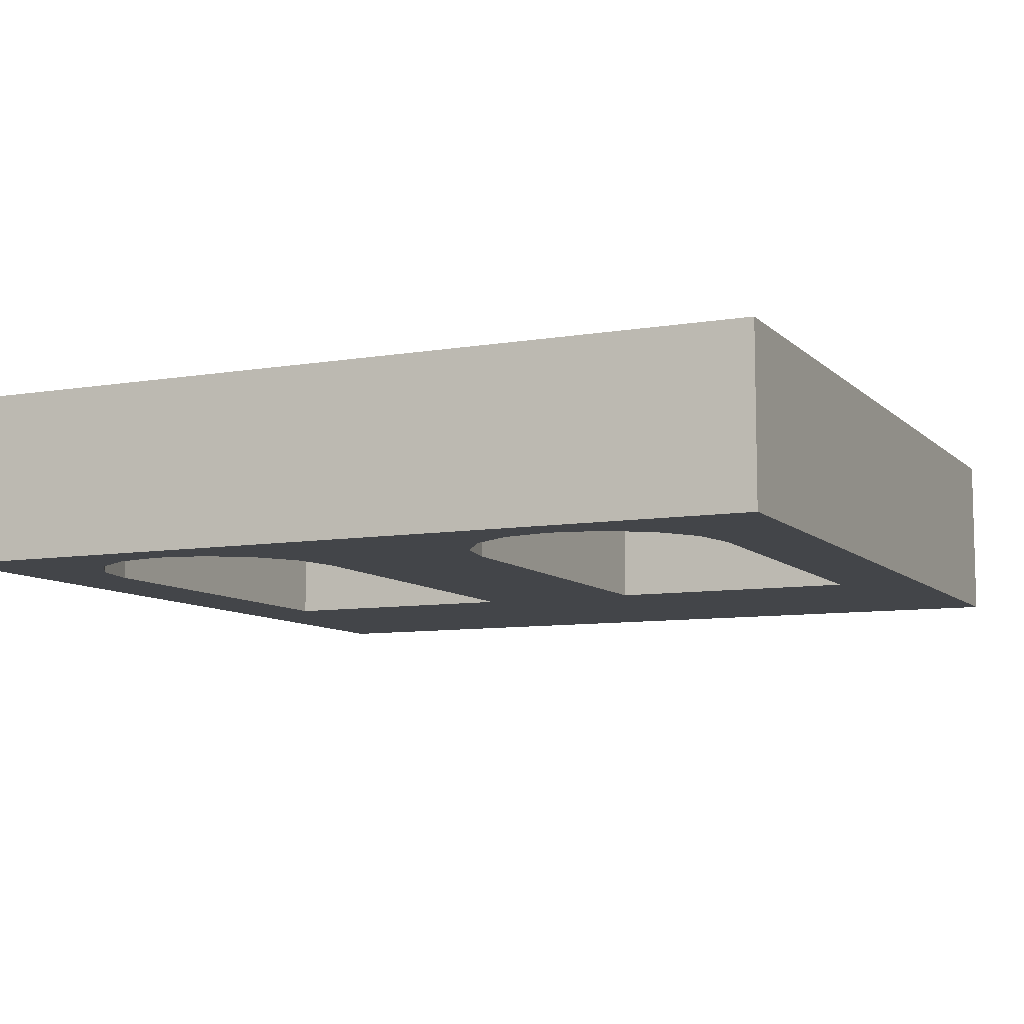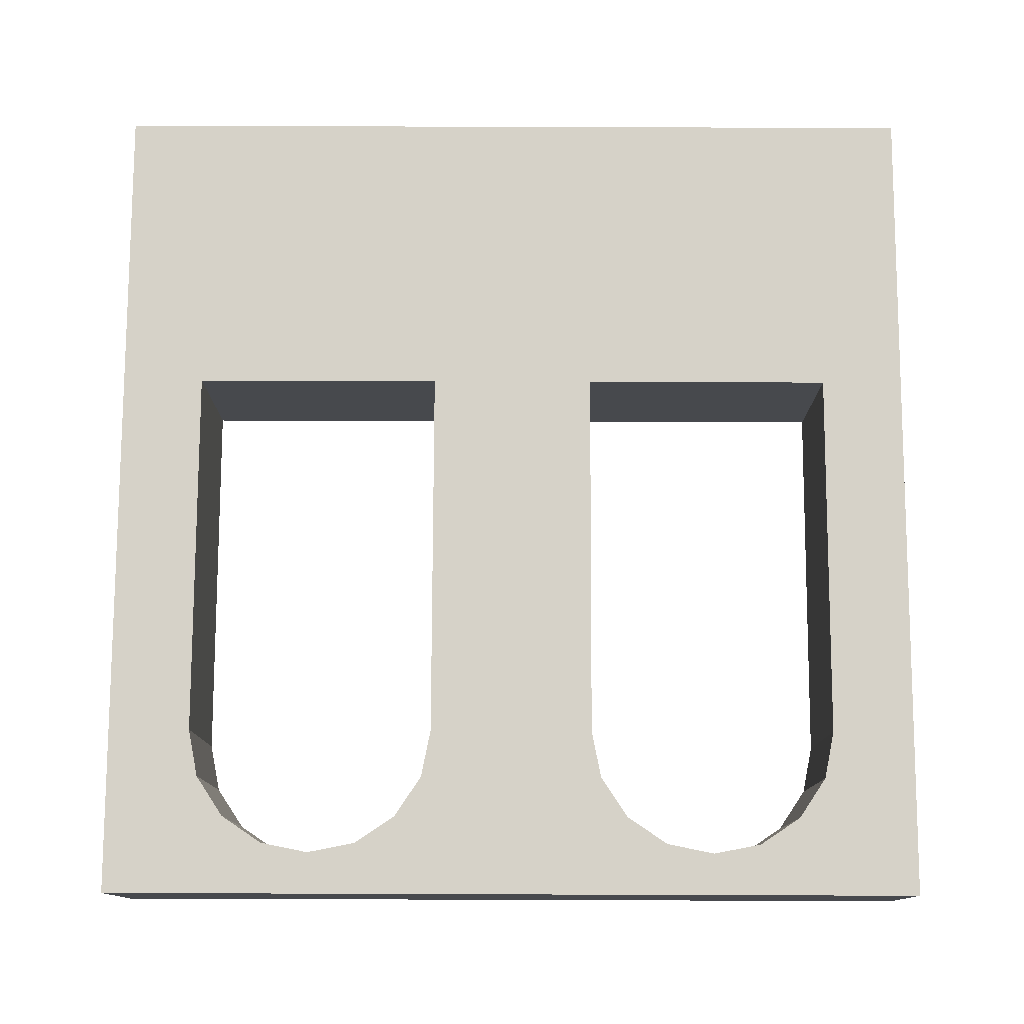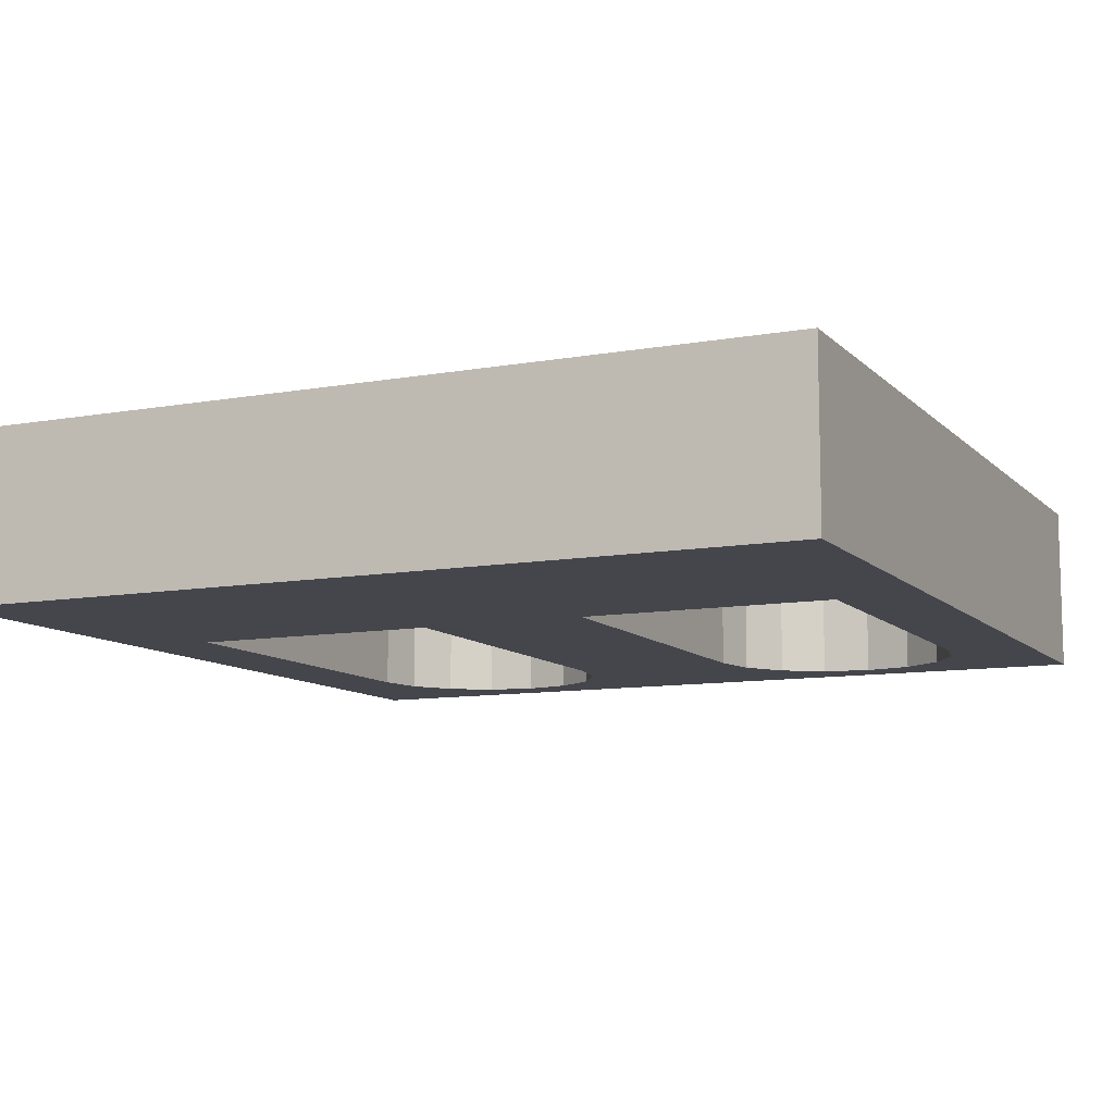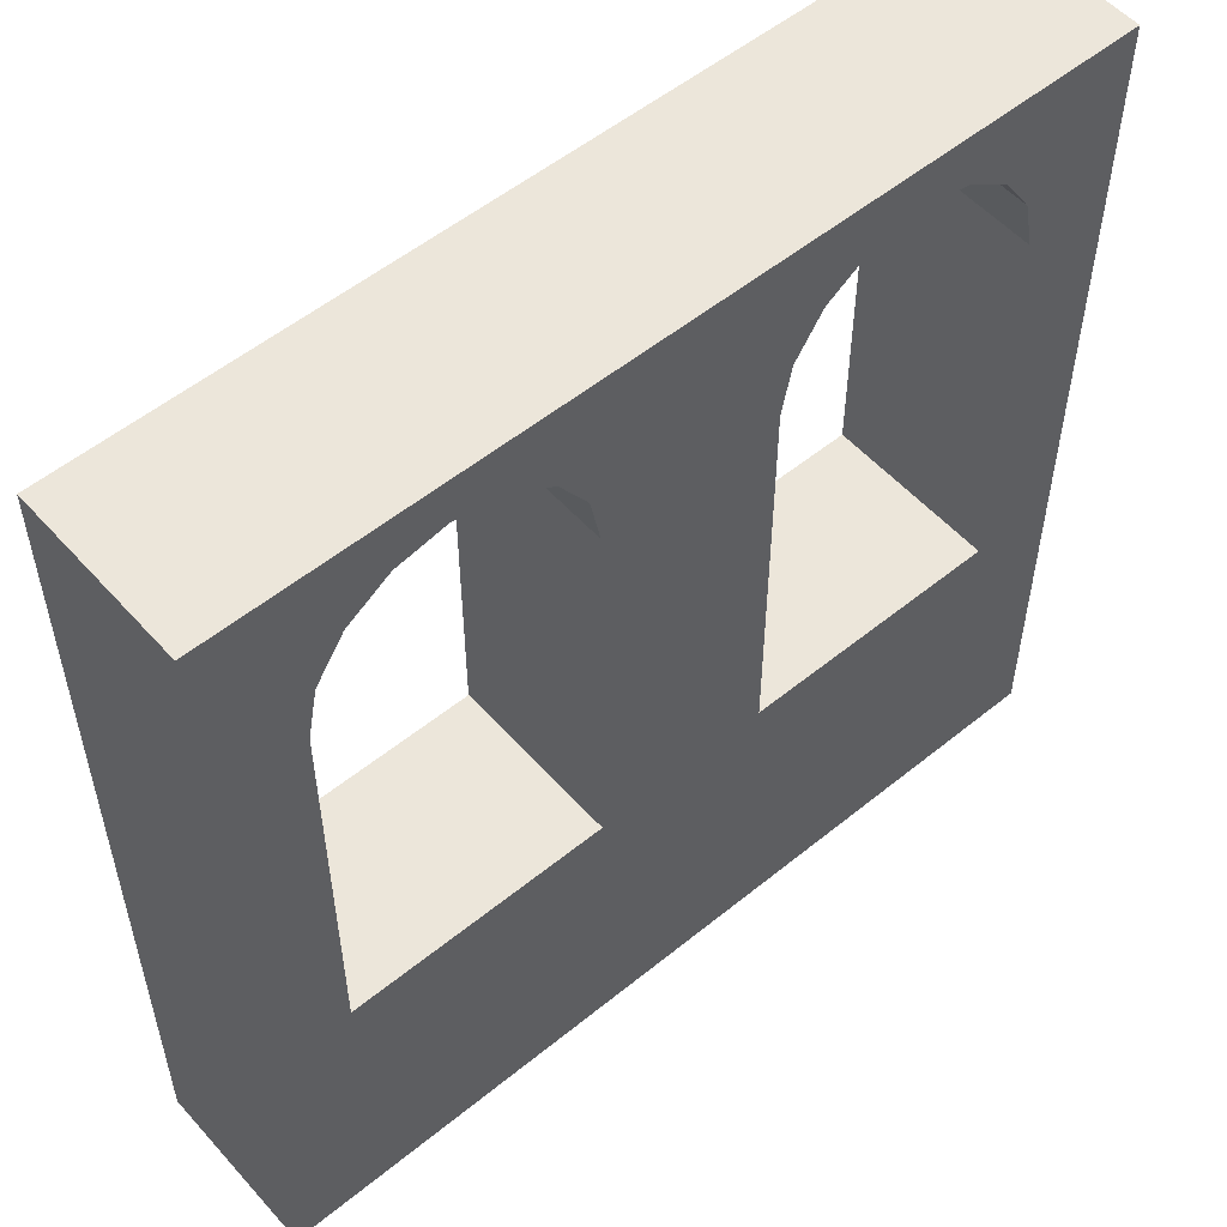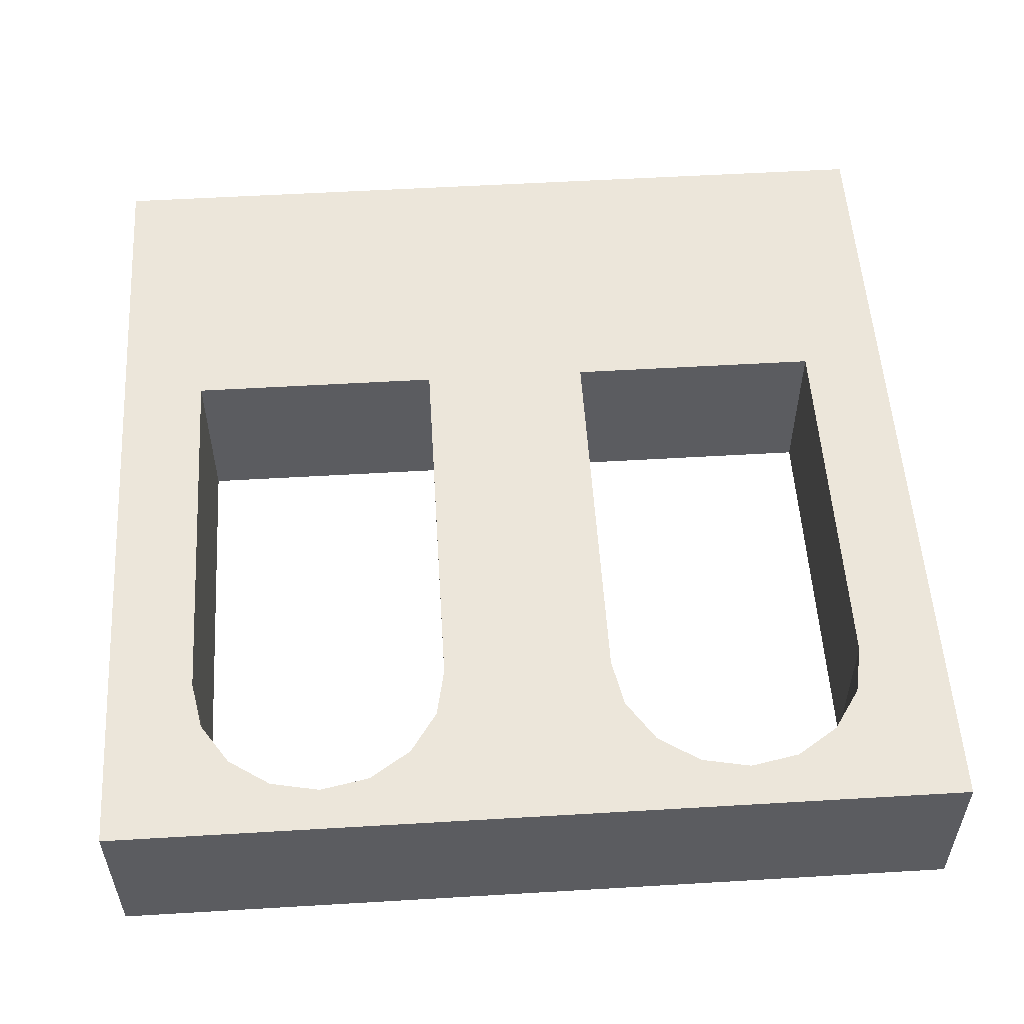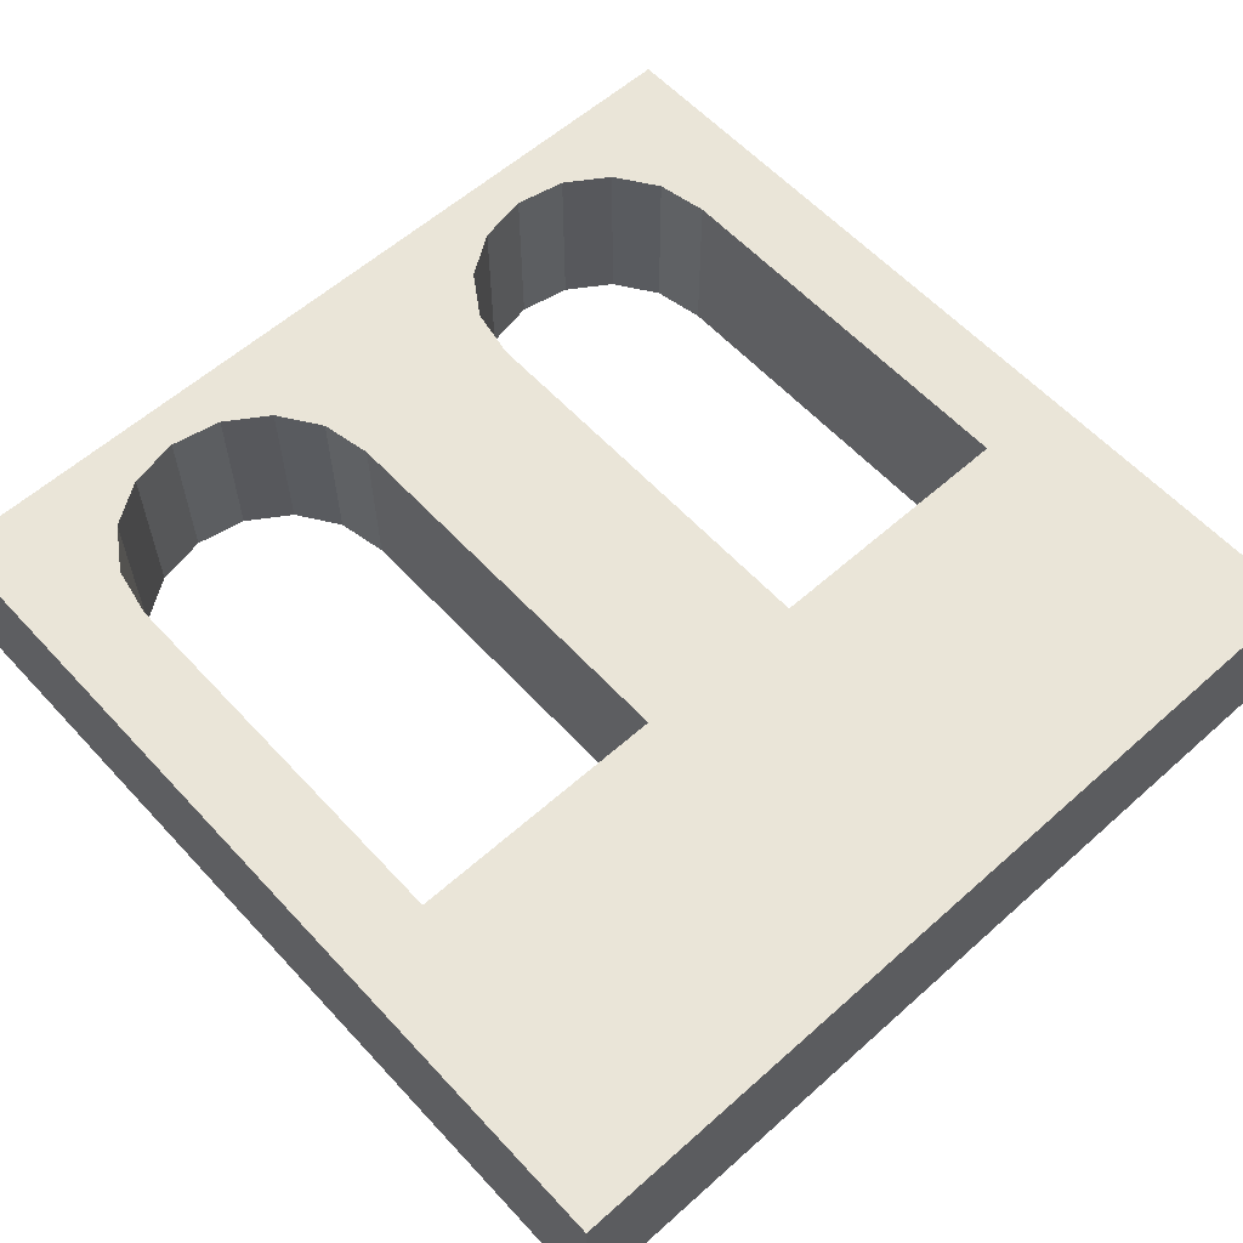
<metadata>
{"format":"obj","ext":"obj","renderer":"f3d","projection":"perspective","resolution":1024,"background":"white","views":[{"elev":-8.6,"azim":-155.3,"up":"+Z"},{"elev":77.6,"azim":-179.8,"up":"+Z"},{"elev":-10.0,"azim":24.9,"up":"+Z"},{"elev":54.2,"azim":139.2,"up":"+Y"},{"elev":54.4,"azim":176.4,"up":"+Z"},{"elev":59.5,"azim":-42.4,"up":"+Z"}]}
</metadata>
<code>
o object1
g object1
v -0.25 0.95 0.4
v -0.3074 0.9386 0.4
v -0.3561 0.9061 0.4
v -0.3886 0.8574 0.4
v -0.4 0.8 0.4
v -0.4 0.35 0.4
v -0.25 0.35 0.4
v -0.25 0 0.4
v -0.5 0 0.4
v -0.5 1 0.4
v -0.25 1 0.4
v -0.1 0.35 0.4
v -0.1 0.65 0.4
v 0.1 0.65 0.4
v 0.1 0.35 0.4
v 0.4 0.35 0.4
v 0.4 0.65 0.4
v 0.5 0.65 0.4
v 0.5 0 0.4
v -0.1 0.8 0.4
v -0.1114 0.8574 0.4
v -0.1439 0.9061 0.4
v -0.1926 0.9386 0.4
v 0.5 1 0.4
v 0.4 0.8 0.4
v 0.3886 0.8574 0.4
v 0.3561 0.9061 0.4
v 0.3074 0.9386 0.4
v 0.25 0.95 0.4
v 0.1926 0.9386 0.4
v 0.1439 0.9061 0.4
v 0.1114 0.8574 0.4
v 0.1 0.8 0.4
v -0.4 0.8 0.6
v -0.4 0.35 0.6
v -0.25 0.95 0.6
v -0.3074 0.9386 0.6
v -0.3561 0.9061 0.6
v -0.3886 0.8574 0.6
v -0.25 0.35 0.6
v -0.25 0 0.6
v -0.5 0 0.6
v -0.5 1 0.6
v -0.25 1 0.6
v -0.1 0.35 0.6
v -0.1 0.65 0.6
v 0.1 0.65 0.6
v 0.1 0.35 0.6
v 0.4 0.35 0.6
v 0.4 0.65 0.6
v 0.5 0.65 0.6
v 0.5 0 0.6
v -0.1 0.8 0.6
v -0.1114 0.8574 0.6
v -0.1439 0.9061 0.6
v -0.1926 0.9386 0.6
v 0.5 1 0.6
v 0.4 0.8 0.6
v 0.3886 0.8574 0.6
v 0.3561 0.9061 0.6
v 0.3074 0.9386 0.6
v 0.25 0.95 0.6
v 0.1926 0.9386 0.6
v 0.1439 0.9061 0.6
v 0.1114 0.8574 0.6
v 0.1 0.8 0.6
f 11 1 2
f 10 2 3
f 6 9 10
f 6 8 9
f 15 19 8
f 16 18 19
f 24 18 25
f 24 29 30
f 24 28 29
f 24 27 28
f 24 26 27
f 24 25 26
f 18 17 25
f 16 17 18
f 15 16 19
f 12 14 15
f 33 14 20
f 32 20 21
f 31 32 22
f 32 21 22
f 32 33 20
f 14 13 20
f 12 13 14
f 8 12 15
f 8 7 12
f 6 7 8
f 10 5 6
f 10 4 5
f 10 3 4
f 11 24 30
f 30 31 11
f 31 22 11
f 22 23 11
f 23 1 11
f 10 11 2
f 6 5 35
f 5 34 35
f 37 36 44
f 63 57 44
f 62 61 57
f 61 60 57
f 60 59 57
f 59 58 57
f 58 50 51
f 52 51 49
f 41 52 48
f 48 47 45
f 53 47 66
f 54 53 65
f 55 65 64
f 55 54 65
f 53 66 65
f 53 46 47
f 47 46 45
f 48 45 41
f 45 40 41
f 42 41 35
f 35 34 43
f 39 38 43
f 34 39 43
f 43 42 35
f 41 40 35
f 52 49 48
f 51 50 49
f 58 51 57
f 63 62 57
f 44 64 63
f 44 55 64
f 44 56 55
f 44 36 56
f 38 37 43
f 37 44 43
f 5 4 39
f 5 39 34
f 4 3 38
f 4 38 39
f 3 2 37
f 3 37 38
f 2 1 36
f 2 36 37
f 1 23 56
f 1 56 36
f 23 22 55
f 23 55 56
f 22 21 54
f 22 54 55
f 21 20 53
f 21 53 54
f 46 53 20
f 12 45 46
f 46 13 12
f 46 20 13
f 6 35 40
f 12 40 45
f 12 7 40
f 7 6 40
f 33 66 47
f 47 15 14
f 47 48 15
f 14 33 47
f 65 66 32
f 66 33 32
f 64 65 31
f 65 32 31
f 63 64 30
f 64 31 30
f 62 63 29
f 63 30 29
f 61 62 28
f 62 29 28
f 60 61 27
f 61 28 27
f 59 60 26
f 60 27 26
f 58 59 25
f 59 26 25
f 50 58 25
f 50 17 16
f 16 49 50
f 50 25 17
f 48 49 16
f 48 16 15
f 18 24 57
f 51 19 18
f 51 52 19
f 18 57 51
f 10 43 44
f 24 11 44
f 44 57 24
f 11 10 44
f 10 9 43
f 9 42 43
f 42 9 8
f 19 41 8
f 19 52 41
f 41 42 8

</code>
